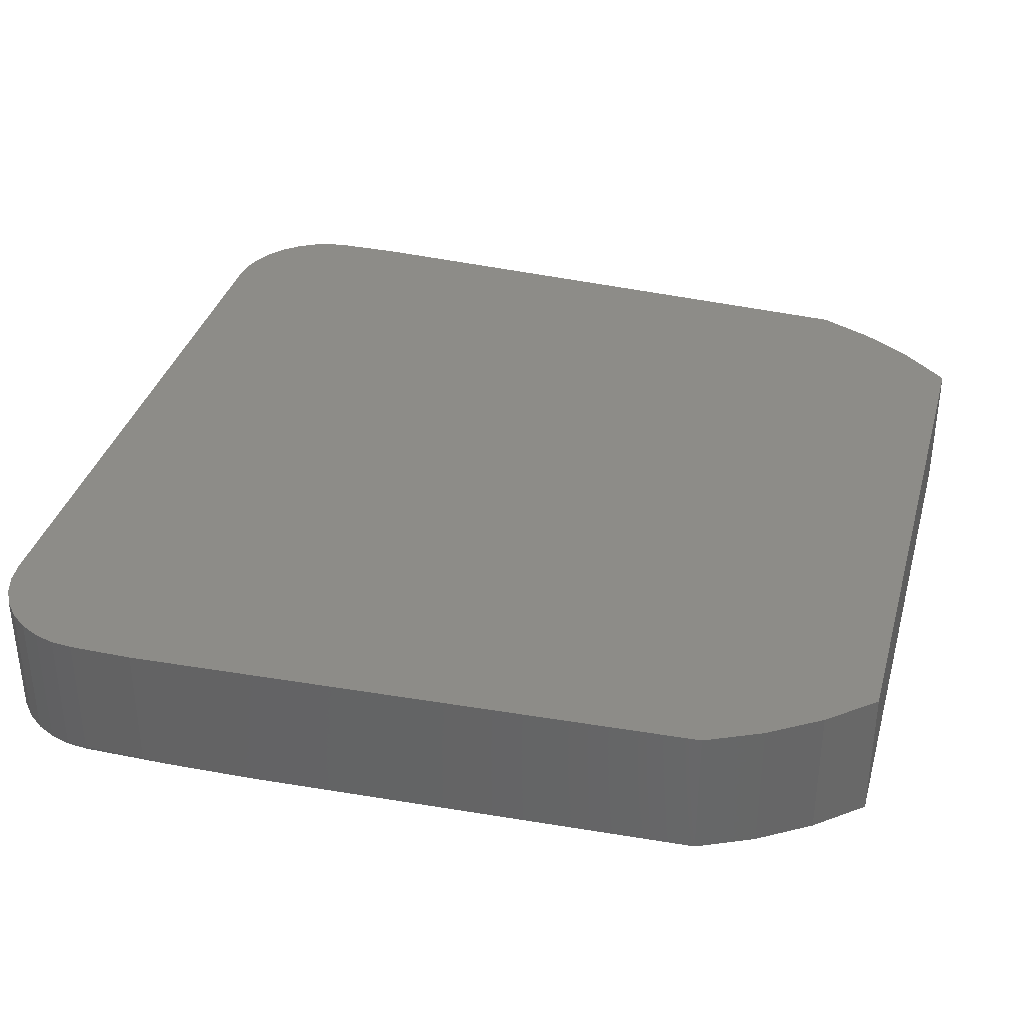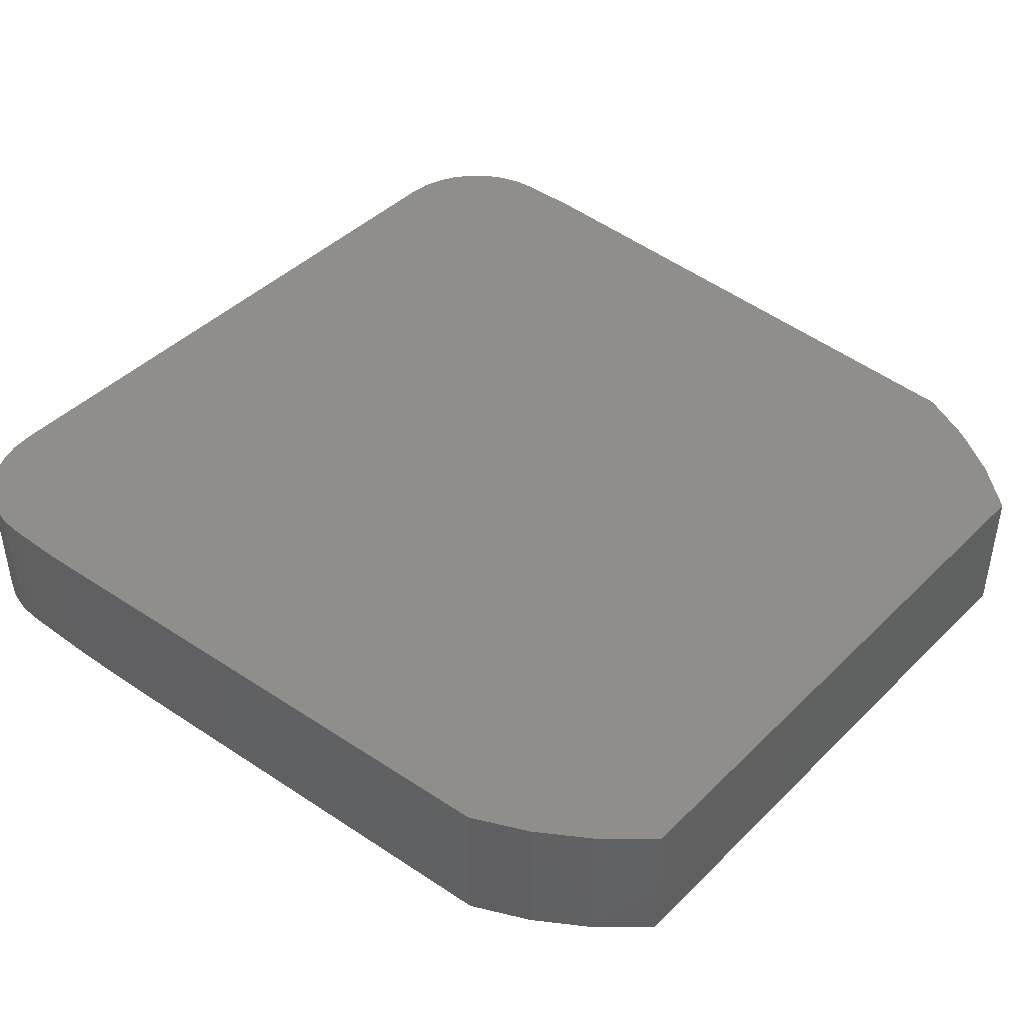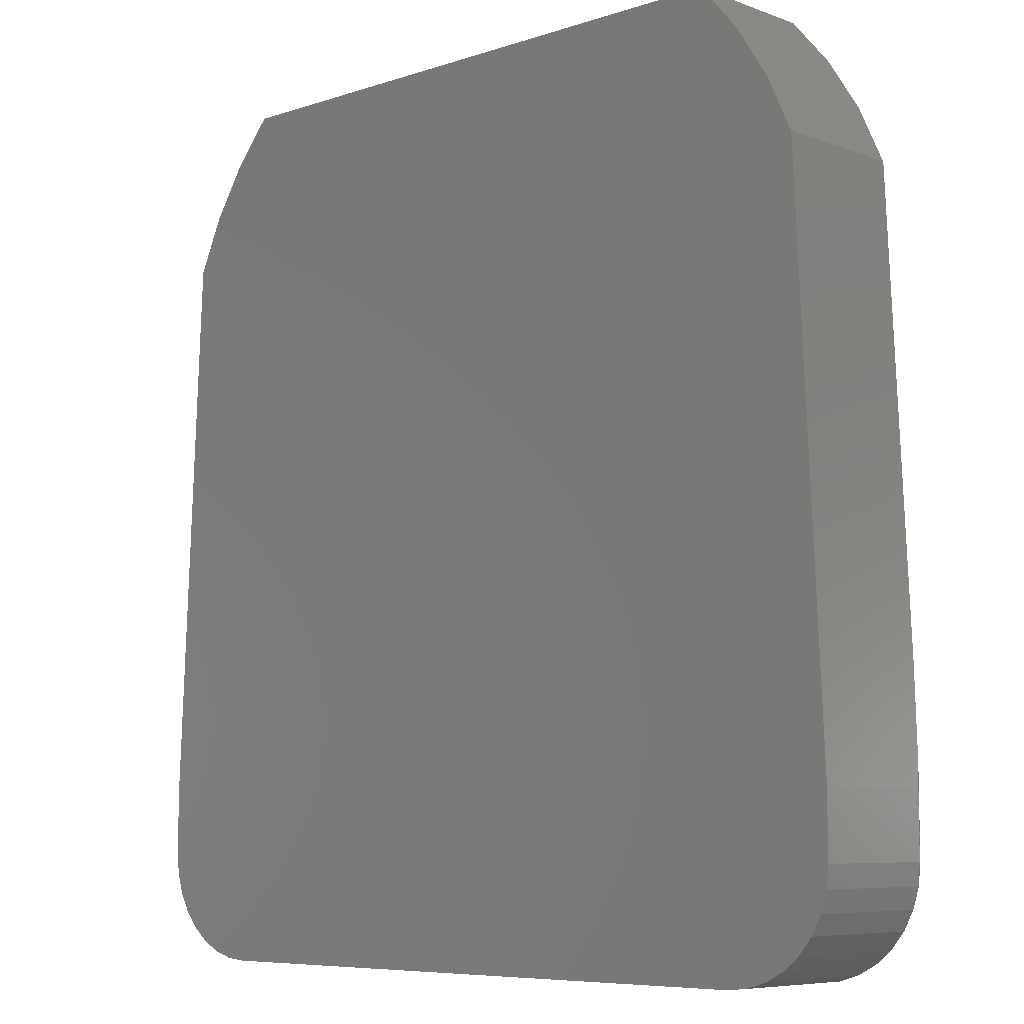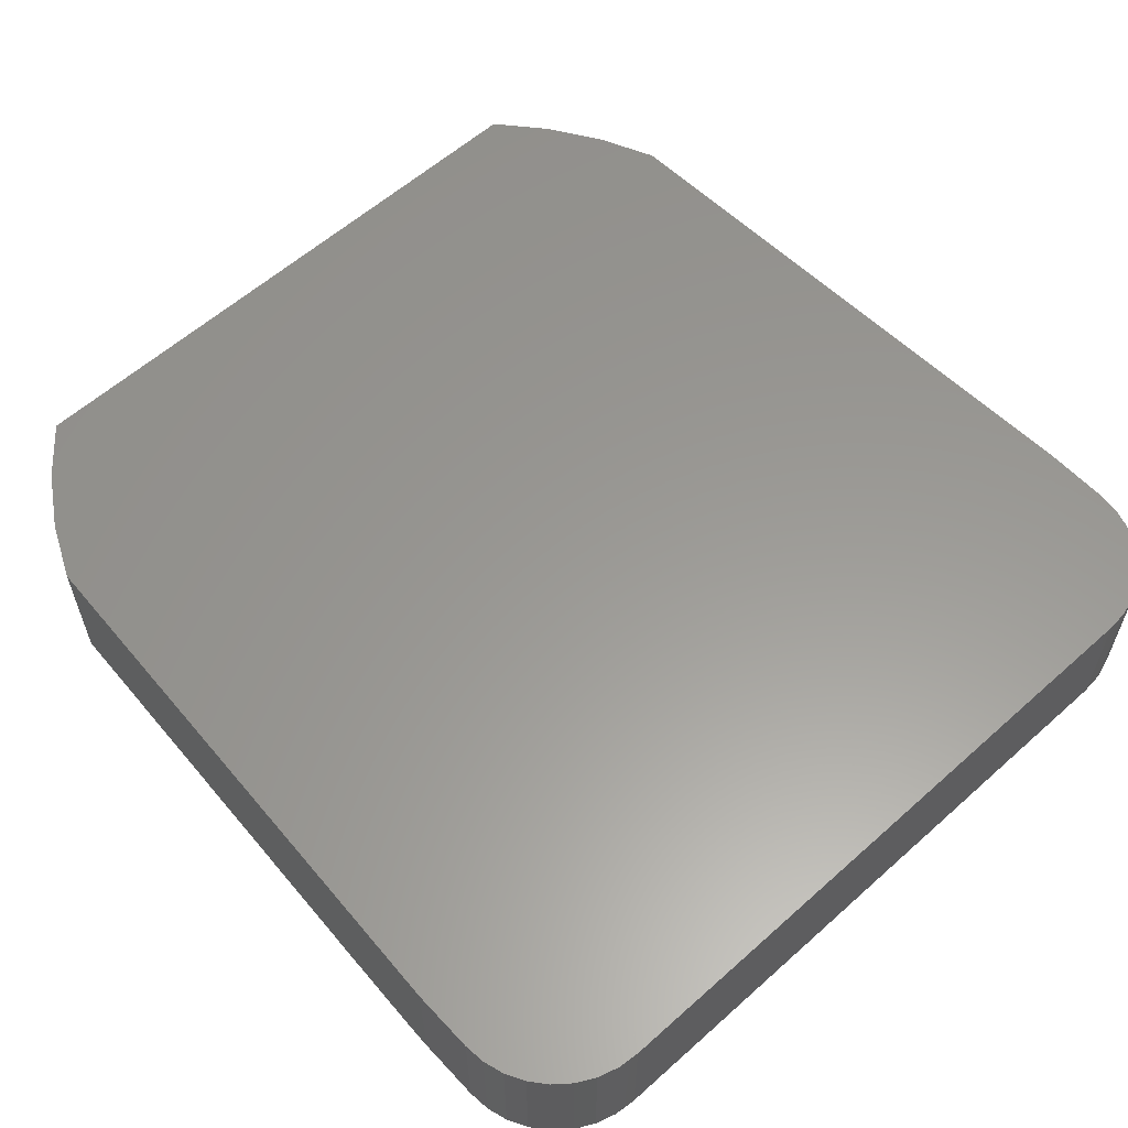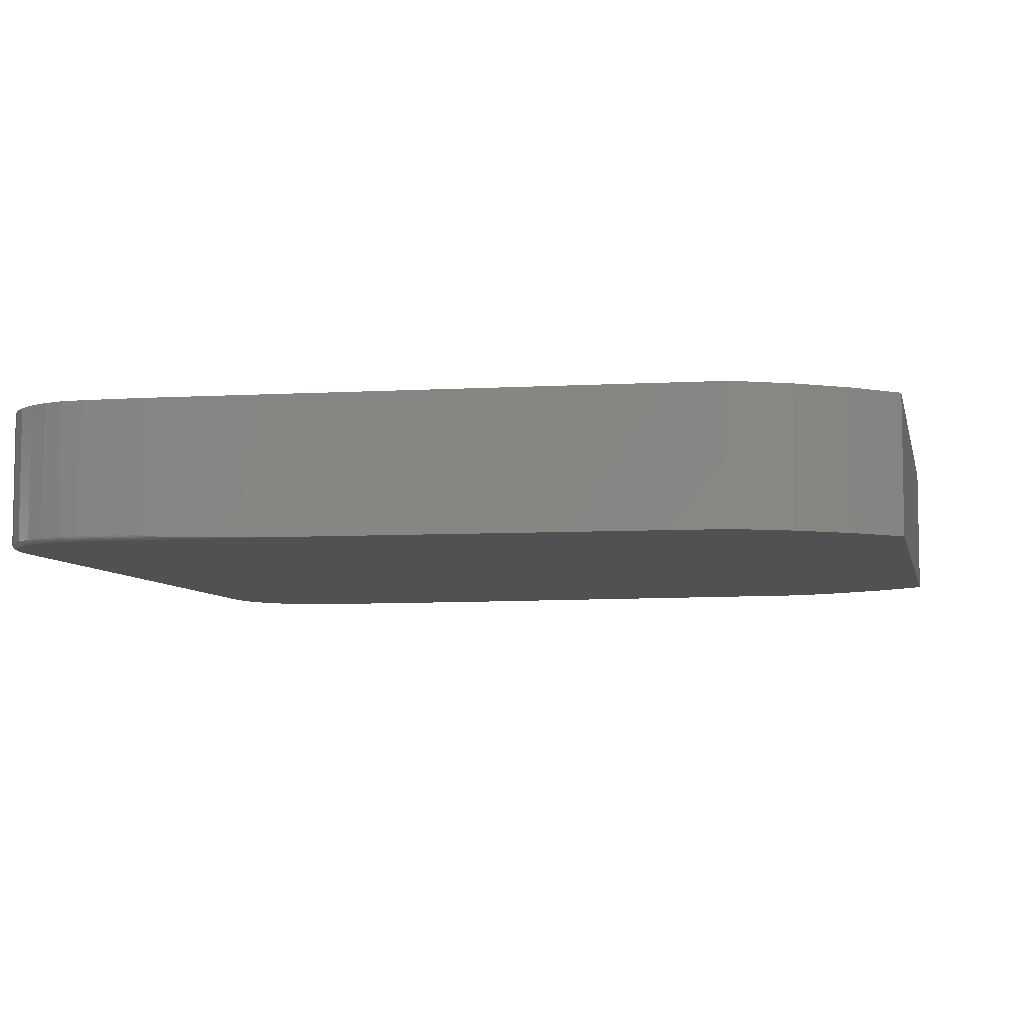
<metadata>
{"format":"stl","ext":"stl","renderer":"f3d","projection":"perspective","resolution":1024,"background":"white","views":[{"elev":35.7,"azim":105.1,"up":"+Z"},{"elev":43.1,"azim":130.9,"up":"+Z"},{"elev":-7.2,"azim":43.6,"up":"+Y"},{"elev":59.3,"azim":-42.5,"up":"+Z"},{"elev":-6.7,"azim":102.2,"up":"+Z"}]}
</metadata>
<code>
# stl→obj: 213 verts, 422 faces
v -0.4564 -0.7467 0
v 0.4486 -0.7482 0.0001501
v -0.4564 -0.7482 0.0001501
v 0.4486 -0.7467 0
v 0.4486 -0.7497 0.0005947
v -0.4564 -0.7497 0.0005947
v 0.4486 -0.7511 0.001317
v -0.4564 -0.7511 0.001317
v 0.4486 -0.7522 0.002288
v -0.4564 -0.7522 0.002288
v 0.4486 -0.7532 0.003472
v -0.4564 -0.7532 0.003472
v 0.4486 -0.7539 0.004823
v -0.4564 -0.7539 0.004823
v 0.4486 -0.7544 0.006288
v -0.4564 -0.7544 0.006288
v 0.4486 -0.7545 0.007812
v 0.2829 -0.7545 0.007812
v -0.2907 -0.7545 0.007812
v -0.4564 -0.7545 0.007812
v -0.4847 -0.7439 0
v 0.4769 -0.7439 0
v 0.5041 -0.7357 0
v -0.512 -0.7357 0
v -0.5371 -0.7222 0
v 0.5292 -0.7222 0
v -0.559 -0.7042 0
v 0.5512 -0.7042 0
v -0.5771 -0.6822 0
v 0.5693 -0.6822 0
v -0.5905 -0.6571 0
v 0.5827 -0.6571 0
v -0.5988 -0.6299 0
v 0.591 -0.6299 0
v -0.6016 -0.6016 0
v 0.5938 -0.6016 0
v -0.6016 -0.3483 0
v 0.5938 -0.3483 0
v -0.5711 0.2907 0
v 0.5633 0.2907 0
v -0.5346 0.3692 0
v 0.5268 0.3692 0
v -0.4876 0.4419 0
v 0.4798 0.4419 0
v -0.4309 0.5074 0
v 0.4231 0.5074 0
v -0.6094 -0.5123 0.007812
v -0.6094 -0.6016 0.007812
v -0.6094 -0.5123 0.1953
v -0.6094 -0.6016 0.1953
v -0.5711 0.2907 0.1953
v -0.6077 -0.4772 0.002981
v -0.6092 -0.5088 0.006206
v -0.6093 -0.5106 0.006892
v 0.6016 -0.5123 0.007812
v 0.6015 -0.5106 0.006892
v 0.6016 -0.5123 0.1953
v 0.5633 0.2907 0.1953
v 0.6014 -0.5088 0.006206
v 0.6008 -0.4957 0.004397
v 0.5999 -0.4772 0.002981
v 0.6016 -0.6016 0.007812
v 0.6016 -0.6016 0.1953
v 0.5986 -0.6314 0.007812
v 0.5986 -0.6314 0.1953
v 0.5899 -0.6601 0.007812
v 0.5899 -0.6601 0.1953
v 0.5758 -0.6865 0.007812
v 0.5758 -0.6865 0.1953
v 0.5568 -0.7097 0.007812
v 0.5568 -0.7097 0.1953
v 0.5336 -0.7287 0.007812
v 0.5336 -0.7287 0.1953
v 0.5071 -0.7429 0.007812
v 0.5071 -0.7429 0.1953
v 0.4784 -0.7516 0.007812
v 0.4784 -0.7516 0.1953
v 0.4486 -0.7545 0.1953
v 0.2829 -0.7545 0.1953
v -0.2907 -0.7545 0.1953
v -0.4564 -0.7545 0.1953
v -0.4863 -0.7516 0.007812
v -0.4863 -0.7516 0.1953
v -0.5149 -0.7429 0.007812
v -0.5149 -0.7429 0.1953
v -0.5414 -0.7287 0.007812
v -0.5414 -0.7287 0.1953
v -0.5646 -0.7097 0.007812
v -0.5646 -0.7097 0.1953
v -0.5836 -0.6865 0.007812
v -0.5836 -0.6865 0.1953
v -0.5977 -0.6601 0.007812
v -0.5977 -0.6601 0.1953
v -0.6064 -0.6314 0.007812
v -0.6064 -0.6314 0.1953
v -0.6092 -0.6016 0.006288
v -0.6071 -0.6016 0.002288
v -0.6081 -0.6016 0.003472
v -0.6088 -0.6016 0.004823
v -0.6031 -0.6016 0.0001501
v -0.6046 -0.6016 0.0005947
v -0.6059 -0.6016 0.001317
v 0.6014 -0.6016 0.006288
v 0.5981 -0.6016 0.001317
v 0.5993 -0.6016 0.002288
v 0.6002 -0.6016 0.003472
v 0.601 -0.6016 0.004823
v 0.5967 -0.6016 0.0005947
v 0.5953 -0.6016 0.0001501
v 0.5985 -0.6314 0.006288
v 0.598 -0.6313 0.004823
v 0.5973 -0.6311 0.003472
v 0.5964 -0.631 0.002288
v 0.5952 -0.6307 0.001317
v 0.5939 -0.6305 0.0005947
v 0.5925 -0.6302 0.0001501
v 0.4784 -0.7514 0.006288
v 0.4783 -0.751 0.004823
v 0.4782 -0.7503 0.003472
v 0.478 -0.7493 0.002288
v 0.4778 -0.7482 0.001317
v 0.4775 -0.7469 0.0005947
v 0.4772 -0.7454 0.0001501
v 0.5071 -0.7427 0.006288
v 0.5069 -0.7423 0.004823
v 0.5066 -0.7417 0.003472
v 0.5063 -0.7408 0.002288
v 0.5058 -0.7397 0.001317
v 0.5053 -0.7384 0.0005947
v 0.5047 -0.7371 0.0001501
v 0.5335 -0.7286 0.006288
v 0.5333 -0.7283 0.004823
v 0.5329 -0.7276 0.003472
v 0.5323 -0.7268 0.002288
v 0.5317 -0.7259 0.001317
v 0.5309 -0.7247 0.0005947
v 0.5301 -0.7235 0.0001501
v 0.5567 -0.7096 0.006288
v 0.5563 -0.7093 0.004823
v 0.5558 -0.7088 0.003472
v 0.5551 -0.7081 0.002288
v 0.5543 -0.7073 0.001317
v 0.5534 -0.7063 0.0005947
v 0.5523 -0.7053 0.0001501
v 0.5757 -0.6865 0.006288
v 0.5753 -0.6862 0.004823
v 0.5747 -0.6858 0.003472
v 0.5739 -0.6853 0.002288
v 0.5729 -0.6846 0.001317
v 0.5718 -0.6839 0.0005947
v 0.5706 -0.683 0.0001501
v 0.5898 -0.66 0.006288
v 0.5894 -0.6599 0.004823
v 0.5887 -0.6596 0.003472
v 0.5878 -0.6592 0.002288
v 0.5867 -0.6588 0.001317
v 0.5855 -0.6583 0.0005947
v 0.5841 -0.6577 0.0001501
v -0.4862 -0.7514 0.006288
v -0.4861 -0.751 0.004823
v -0.486 -0.7503 0.003472
v -0.4858 -0.7493 0.002288
v -0.4856 -0.7482 0.001317
v -0.4853 -0.7469 0.0005947
v -0.485 -0.7454 0.0001501
v -0.6063 -0.6314 0.006288
v -0.6059 -0.6313 0.004823
v -0.6051 -0.6311 0.003472
v -0.6042 -0.631 0.002288
v -0.603 -0.6307 0.001317
v -0.6017 -0.6305 0.0005947
v -0.6003 -0.6302 0.0001501
v -0.5976 -0.66 0.006288
v -0.5972 -0.6599 0.004823
v -0.5965 -0.6596 0.003472
v -0.5956 -0.6592 0.002288
v -0.5945 -0.6588 0.001317
v -0.5933 -0.6583 0.0005947
v -0.5919 -0.6577 0.0001501
v -0.5835 -0.6865 0.006288
v -0.5831 -0.6862 0.004823
v -0.5825 -0.6858 0.003472
v -0.5817 -0.6853 0.002288
v -0.5807 -0.6846 0.001317
v -0.5796 -0.6839 0.0005947
v -0.5784 -0.683 0.0001501
v -0.5645 -0.7096 0.006288
v -0.5642 -0.7093 0.004823
v -0.5636 -0.7088 0.003472
v -0.563 -0.7081 0.002288
v -0.5621 -0.7073 0.001317
v -0.5612 -0.7063 0.0005947
v -0.5601 -0.7053 0.0001501
v -0.5413 -0.7286 0.006288
v -0.5411 -0.7283 0.004823
v -0.5407 -0.7276 0.003472
v -0.5401 -0.7268 0.002288
v -0.5395 -0.7259 0.001317
v -0.5387 -0.7247 0.0005947
v -0.5379 -0.7235 0.0001501
v -0.5149 -0.7427 0.006288
v -0.5147 -0.7423 0.004823
v -0.5144 -0.7417 0.003472
v -0.5141 -0.7408 0.002288
v -0.5136 -0.7397 0.001317
v -0.5131 -0.7384 0.0005947
v -0.5125 -0.7371 0.0001501
v 0.4231 0.5074 0.1953
v -0.4309 0.5074 0.1953
v 0.4798 0.4419 0.1953
v -0.4876 0.4419 0.1953
v 0.5268 0.3692 0.1953
v -0.5346 0.3692 0.1953
f 1 2 3
f 1 4 2
f 2 5 3
f 3 5 6
f 5 7 6
f 6 7 8
f 7 9 8
f 8 9 10
f 9 11 10
f 10 11 12
f 11 13 12
f 12 13 14
f 13 15 14
f 16 14 15
f 16 15 17
f 16 17 18
f 16 18 19
f 16 19 20
f 21 22 1
f 22 4 1
f 22 21 23
f 21 24 23
f 23 24 25
f 23 25 26
f 26 25 27
f 26 27 28
f 28 27 29
f 28 29 30
f 30 29 31
f 30 31 32
f 32 31 33
f 32 33 34
f 34 33 35
f 34 35 36
f 36 35 37
f 36 37 38
f 38 37 39
f 38 39 40
f 40 39 41
f 40 41 42
f 42 41 43
f 42 43 44
f 44 43 45
f 44 45 46
f 47 48 49
f 49 48 50
f 49 51 39
f 49 39 37
f 49 37 52
f 49 52 53
f 49 53 54
f 49 54 47
f 55 56 57
f 58 57 56
f 58 56 59
f 58 59 60
f 58 60 61
f 58 61 38
f 58 38 40
f 62 55 63
f 63 55 57
f 62 63 64
f 64 63 65
f 64 65 66
f 66 65 67
f 66 67 68
f 68 67 69
f 68 69 70
f 70 69 71
f 70 71 72
f 72 71 73
f 72 73 74
f 74 73 75
f 74 75 76
f 76 75 77
f 76 77 17
f 17 77 78
f 79 18 78
f 78 18 17
f 80 19 79
f 79 19 18
f 81 20 80
f 80 20 19
f 20 81 82
f 82 81 83
f 82 83 84
f 84 83 85
f 84 85 86
f 86 85 87
f 86 87 88
f 88 87 89
f 88 89 90
f 90 89 91
f 90 91 92
f 92 91 93
f 92 93 94
f 94 93 95
f 94 95 48
f 48 95 50
f 48 53 96
f 48 47 53
f 52 97 98
f 52 98 99
f 52 99 53
f 53 99 96
f 47 54 53
f 37 35 100
f 37 100 101
f 37 101 102
f 37 102 97
f 37 97 52
f 55 103 56
f 55 62 103
f 104 61 105
f 105 61 106
f 61 60 106
f 106 60 107
f 107 60 59
f 107 59 56
f 107 56 103
f 38 61 104
f 38 104 108
f 38 108 109
f 38 109 36
f 62 64 103
f 103 64 110
f 103 110 107
f 107 110 111
f 107 111 106
f 106 111 112
f 106 112 105
f 105 112 113
f 105 113 104
f 104 113 114
f 104 114 108
f 108 114 115
f 108 115 109
f 109 115 116
f 109 116 36
f 36 116 34
f 76 17 117
f 117 17 15
f 117 15 118
f 118 15 13
f 118 13 119
f 119 13 11
f 119 11 120
f 120 11 9
f 120 9 121
f 121 9 7
f 121 7 122
f 122 7 5
f 122 5 123
f 123 5 2
f 123 2 22
f 22 2 4
f 74 76 124
f 124 76 117
f 124 117 125
f 125 117 118
f 125 118 126
f 126 118 119
f 126 119 127
f 127 119 120
f 127 120 128
f 128 120 121
f 128 121 129
f 129 121 122
f 129 122 130
f 130 122 123
f 130 123 23
f 23 123 22
f 72 74 131
f 131 74 124
f 131 124 132
f 132 124 125
f 132 125 133
f 133 125 126
f 133 126 134
f 134 126 127
f 134 127 135
f 135 127 128
f 135 128 136
f 136 128 129
f 136 129 137
f 137 129 130
f 137 130 26
f 26 130 23
f 70 72 138
f 138 72 131
f 138 131 139
f 139 131 132
f 139 132 140
f 140 132 133
f 140 133 141
f 141 133 134
f 141 134 142
f 142 134 135
f 142 135 143
f 143 135 136
f 143 136 144
f 144 136 137
f 144 137 28
f 28 137 26
f 68 70 145
f 145 70 138
f 145 138 146
f 146 138 139
f 146 139 147
f 147 139 140
f 147 140 148
f 148 140 141
f 148 141 149
f 149 141 142
f 149 142 150
f 150 142 143
f 150 143 151
f 151 143 144
f 151 144 30
f 30 144 28
f 66 68 152
f 152 68 145
f 152 145 153
f 153 145 146
f 153 146 154
f 154 146 147
f 154 147 155
f 155 147 148
f 155 148 156
f 156 148 149
f 156 149 157
f 157 149 150
f 157 150 158
f 158 150 151
f 158 151 32
f 32 151 30
f 64 66 110
f 110 66 152
f 110 152 111
f 111 152 153
f 111 153 112
f 112 153 154
f 112 154 113
f 113 154 155
f 113 155 114
f 114 155 156
f 114 156 115
f 115 156 157
f 115 157 116
f 116 157 158
f 116 158 34
f 34 158 32
f 20 82 16
f 16 82 159
f 16 159 14
f 14 159 160
f 14 160 12
f 12 160 161
f 12 161 10
f 10 161 162
f 10 162 8
f 8 162 163
f 8 163 6
f 6 163 164
f 6 164 3
f 3 164 165
f 3 165 1
f 1 165 21
f 94 48 166
f 166 48 96
f 166 96 167
f 167 96 99
f 167 99 168
f 168 99 98
f 168 98 169
f 169 98 97
f 169 97 170
f 170 97 102
f 170 102 171
f 171 102 101
f 171 101 172
f 172 101 100
f 172 100 33
f 33 100 35
f 92 94 173
f 173 94 166
f 173 166 174
f 174 166 167
f 174 167 175
f 175 167 168
f 175 168 176
f 176 168 169
f 176 169 177
f 177 169 170
f 177 170 178
f 178 170 171
f 178 171 179
f 179 171 172
f 179 172 31
f 31 172 33
f 90 92 180
f 180 92 173
f 180 173 181
f 181 173 174
f 181 174 182
f 182 174 175
f 182 175 183
f 183 175 176
f 183 176 184
f 184 176 177
f 184 177 185
f 185 177 178
f 185 178 186
f 186 178 179
f 186 179 29
f 29 179 31
f 88 90 187
f 187 90 180
f 187 180 188
f 188 180 181
f 188 181 189
f 189 181 182
f 189 182 190
f 190 182 183
f 190 183 191
f 191 183 184
f 191 184 192
f 192 184 185
f 192 185 193
f 193 185 186
f 193 186 27
f 27 186 29
f 86 88 194
f 194 88 187
f 194 187 195
f 195 187 188
f 195 188 196
f 196 188 189
f 196 189 197
f 197 189 190
f 197 190 198
f 198 190 191
f 198 191 199
f 199 191 192
f 199 192 200
f 200 192 193
f 200 193 25
f 25 193 27
f 84 86 201
f 201 86 194
f 201 194 202
f 202 194 195
f 202 195 203
f 203 195 196
f 203 196 204
f 204 196 197
f 204 197 205
f 205 197 198
f 205 198 206
f 206 198 199
f 206 199 207
f 207 199 200
f 207 200 24
f 24 200 25
f 82 84 159
f 159 84 201
f 159 201 160
f 160 201 202
f 160 202 161
f 161 202 203
f 161 203 162
f 162 203 204
f 162 204 163
f 163 204 205
f 163 205 164
f 164 205 206
f 164 206 165
f 165 206 207
f 165 207 21
f 21 207 24
f 77 75 83
f 77 83 81
f 77 81 80
f 77 80 79
f 77 79 78
f 208 209 210
f 210 209 211
f 210 211 212
f 212 211 213
f 212 213 58
f 58 213 51
f 58 51 57
f 57 51 49
f 57 49 63
f 63 49 50
f 63 50 65
f 65 50 95
f 65 95 67
f 67 95 93
f 67 93 69
f 69 93 91
f 69 91 71
f 71 91 89
f 71 89 73
f 73 89 87
f 73 87 75
f 75 87 85
f 75 85 83
f 39 51 41
f 41 51 213
f 41 213 43
f 43 213 211
f 43 211 45
f 45 211 209
f 208 46 209
f 209 46 45
f 46 208 44
f 44 208 210
f 44 210 42
f 42 210 212
f 42 212 40
f 40 212 58

</code>
